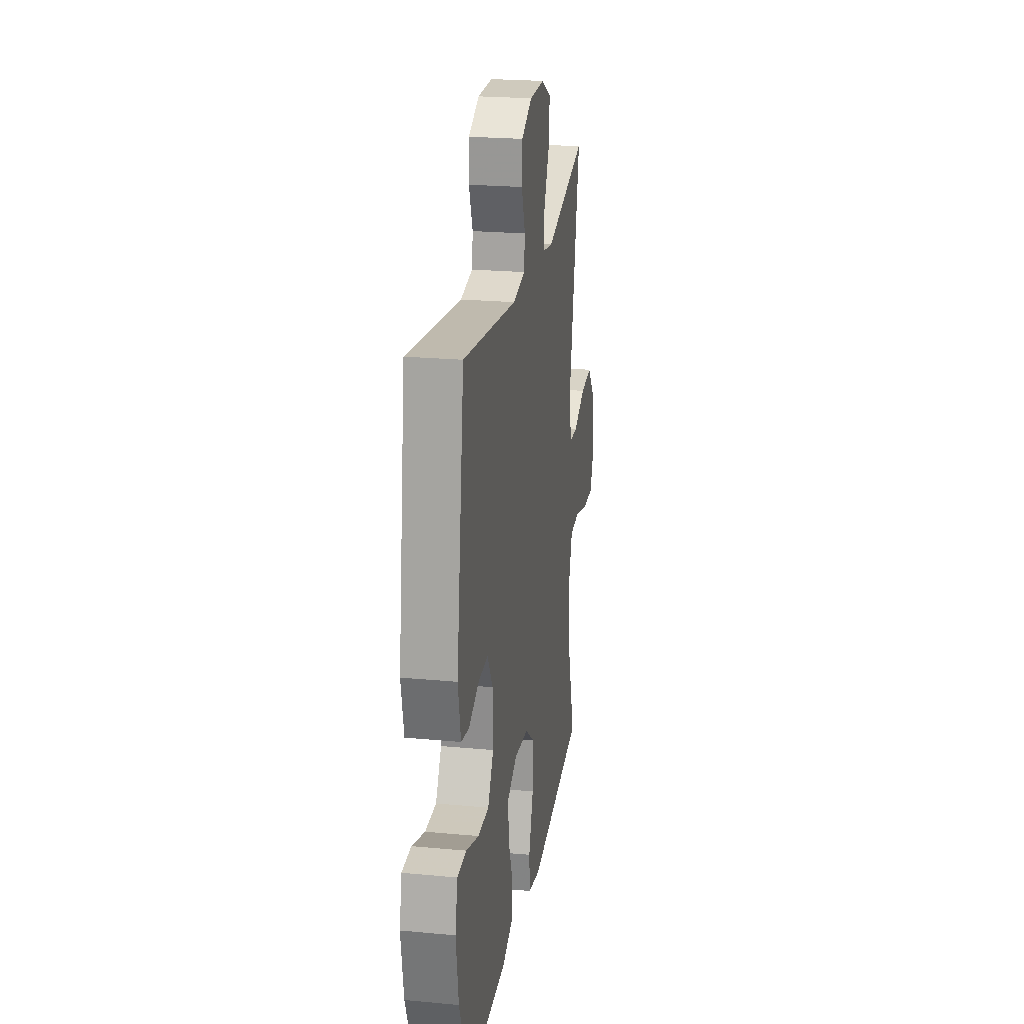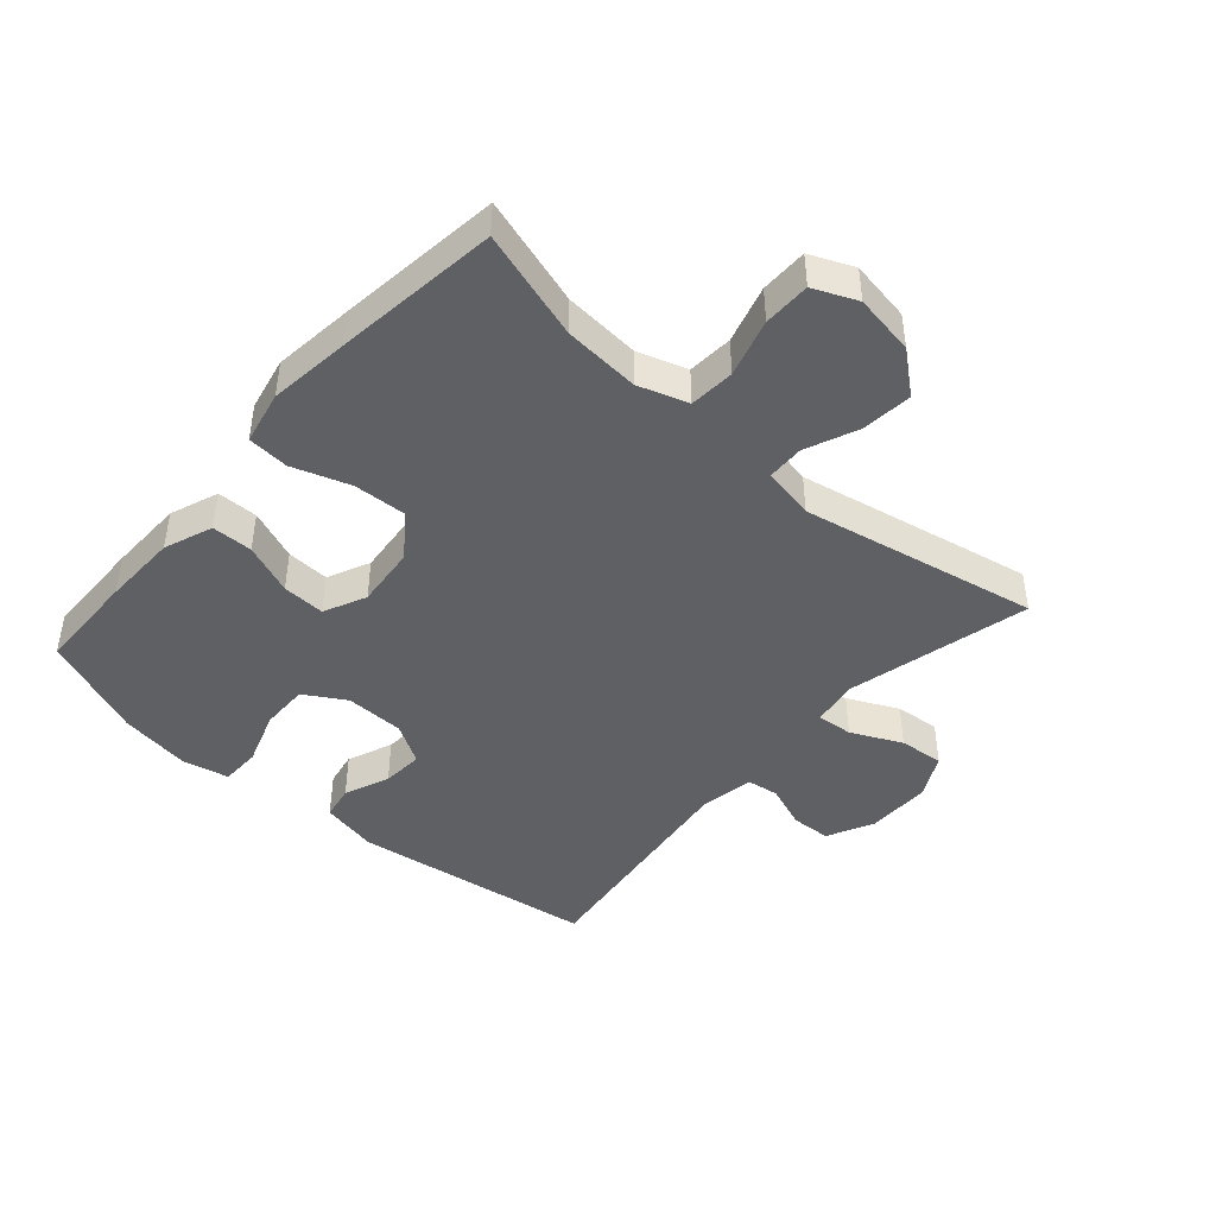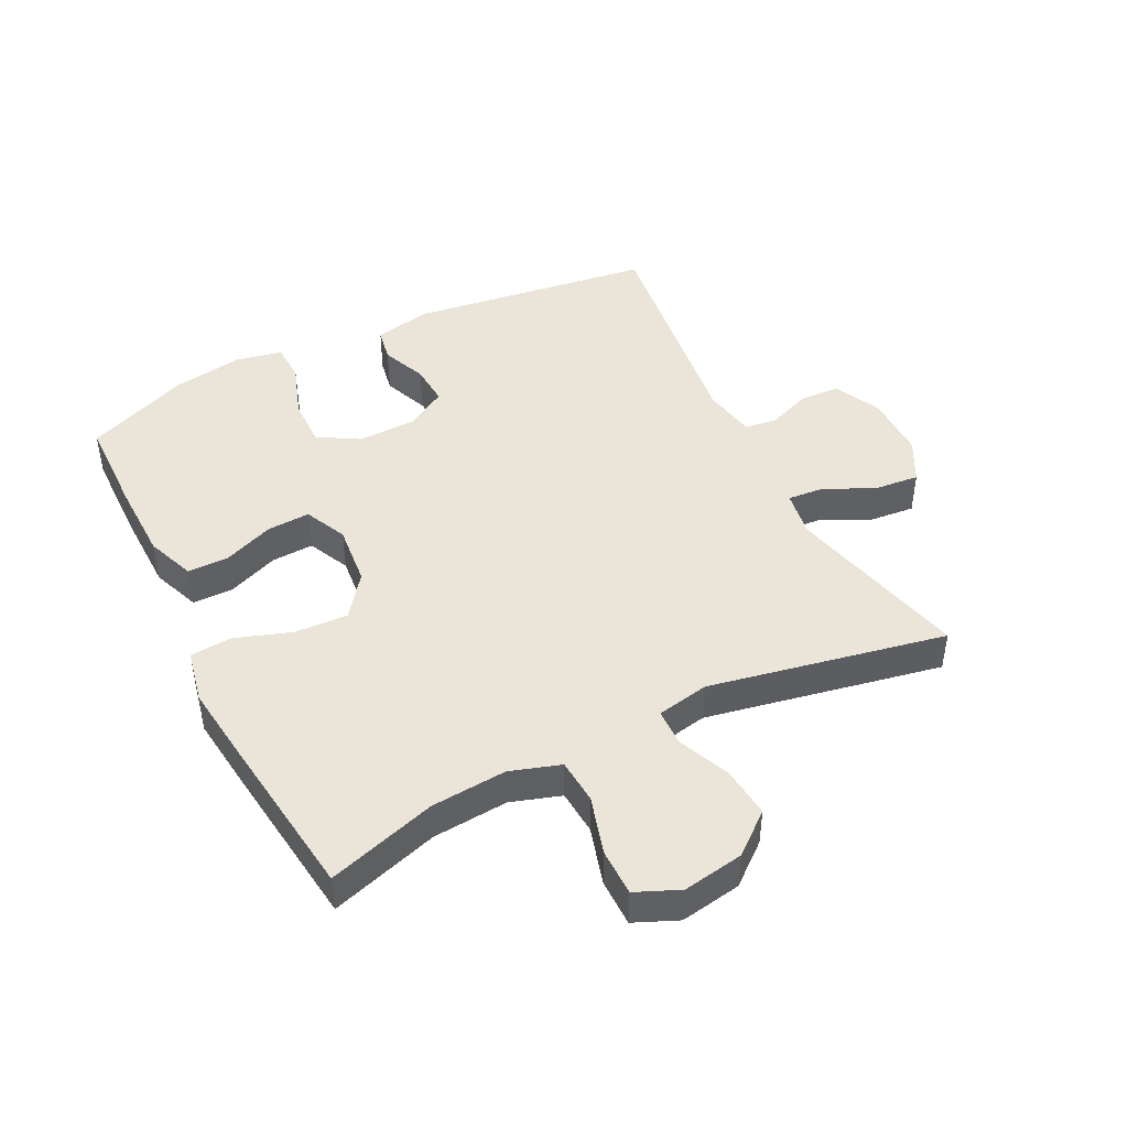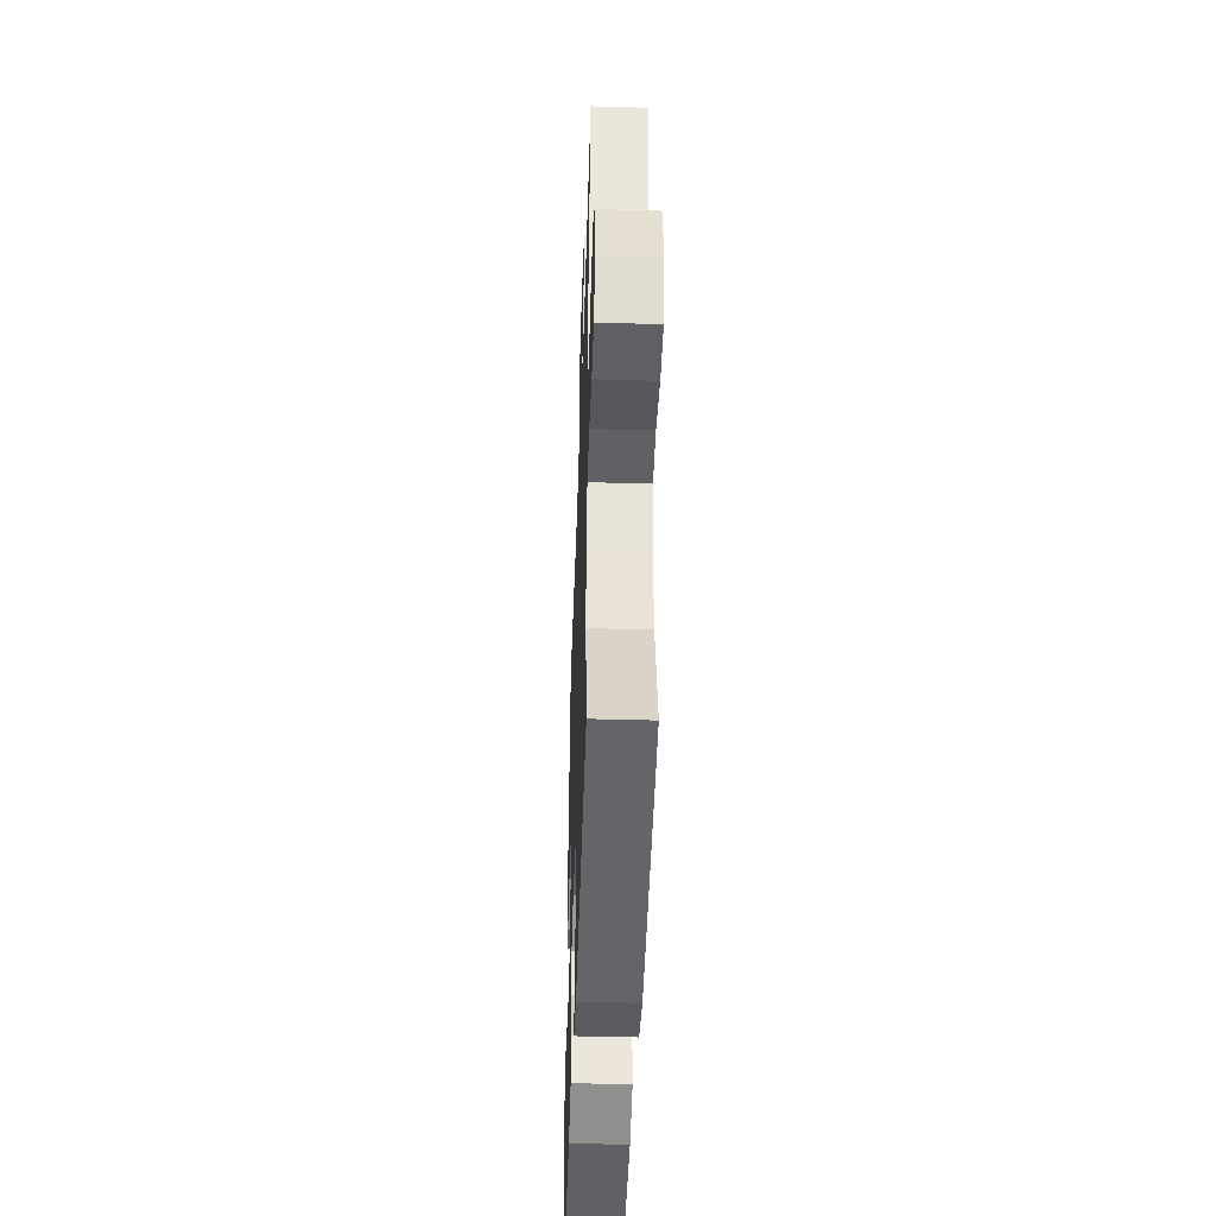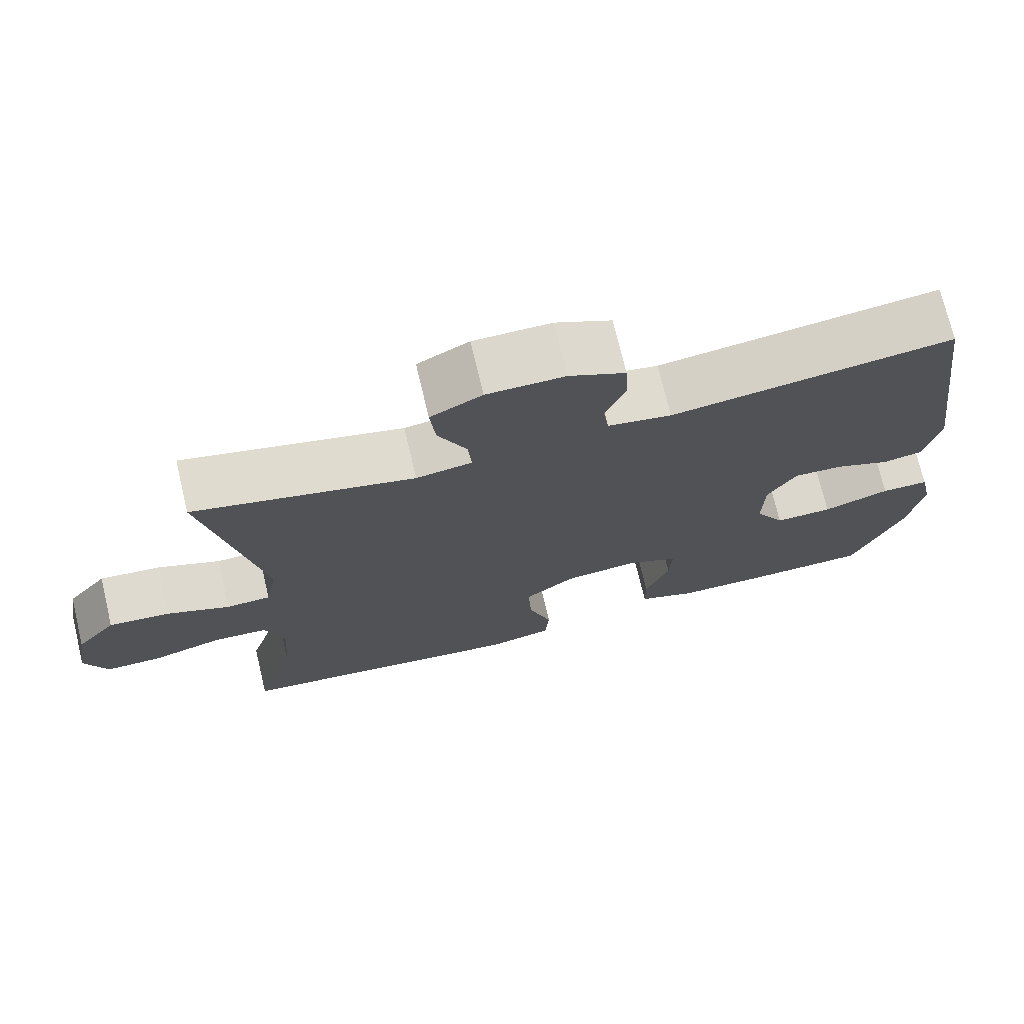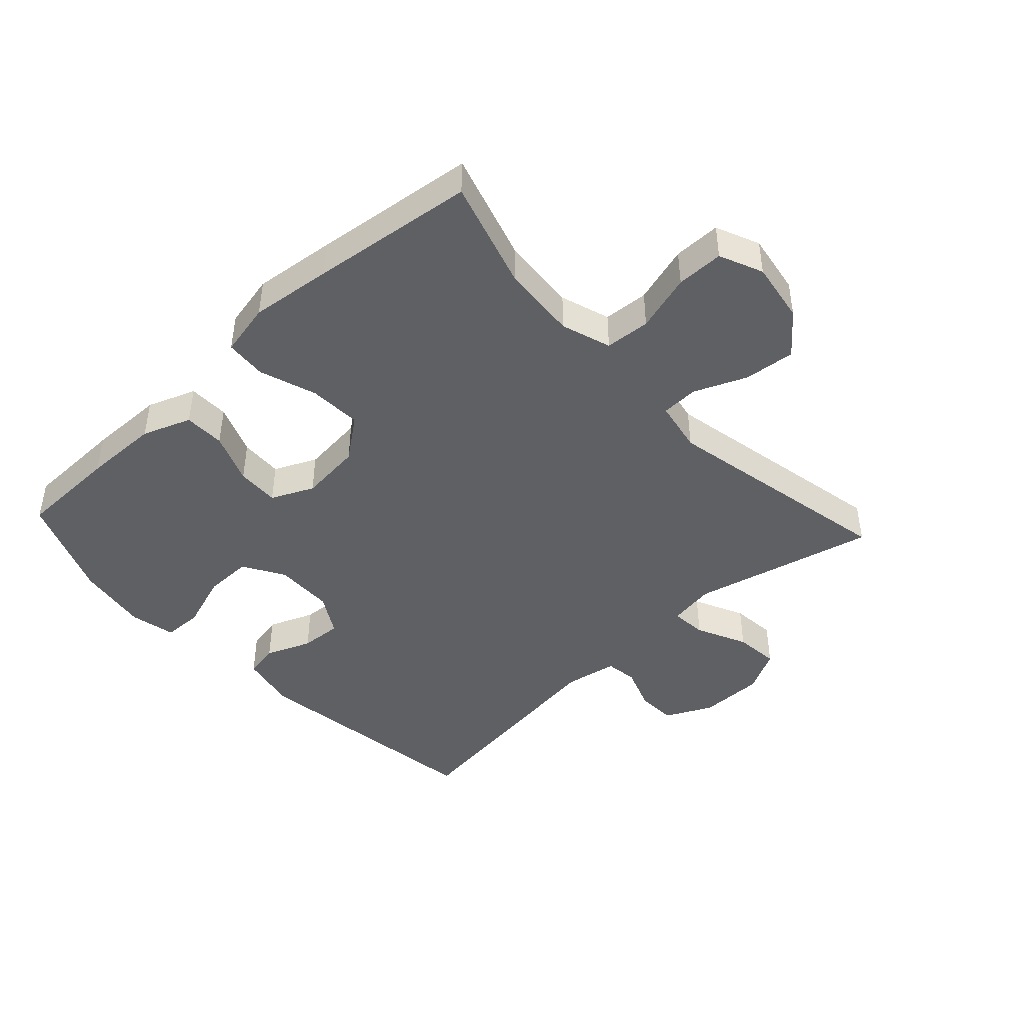
<metadata>
{"format":"obj","ext":"obj","renderer":"f3d","projection":"perspective","resolution":1024,"background":"white","views":[{"elev":22.8,"azim":99.1,"up":"+Z"},{"elev":-44.3,"azim":-131.4,"up":"+Y"},{"elev":45.2,"azim":-116.8,"up":"+Y"},{"elev":-44.5,"azim":-91.9,"up":"+Z"},{"elev":72.9,"azim":-13.4,"up":"+Z"},{"elev":-44.5,"azim":-137.2,"up":"+Y"}]}
</metadata>
<code>
v 0.5 0.07 -0.5
v 0.34 0.07 -0.503
v 0.22 0.07 -0.501
v 0.143 0.07 -0.472
v 0.142 0.07 -0.407
v 0.174 0.07 -0.326
v 0.177 0.07 -0.258
v 0.11 0.07 -0.227
v 0.012 0.07 -0.237
v -0.055 0.07 -0.288
v -0.051 0.07 -0.372
v -0.02 0.07 -0.463
v -0.025 0.07 -0.529
v -0.11 0.07 -0.547
v -0.24 0.07 -0.532
v -0.5 0.07 -0.5
v -0.447 0.07 -0.327
v -0.438 0.07 -0.206
v -0.464 0.07 -0.127
v -0.536 0.07 -0.122
v -0.628 0.07 -0.149
v -0.703 0.07 -0.149
v -0.733 0.07 -0.08
v -0.717 0.07 0.017
v -0.664 0.07 0.082
v -0.583 0.07 0.074
v -0.5 0.07 0.039
v -0.441 0.07 0.041
v -0.425 0.07 0.124
v -0.5 0.07 0.5
v -0.209 0.07 0.43
v -0.135 0.07 0.442
v -0.14 0.07 0.499
v -0.178 0.07 0.579
v -0.185 0.07 0.65
v -0.117 0.07 0.686
v -0.014 0.07 0.686
v 0.06 0.07 0.65
v 0.063 0.07 0.587
v 0.037 0.07 0.517
v 0.044 0.07 0.466
v 0.128 0.07 0.451
v 0.5 0.07 0.5
v 0.554 0.07 0.113
v 0.535 0.07 0.022
v 0.481 0.07 0.012
v 0.409 0.07 0.041
v 0.343 0.07 0.045
v 0.305 0.07 -0.019
v 0.303 0.07 -0.113
v 0.342 0.07 -0.178
v 0.418 0.07 -0.177
v 0.506 0.07 -0.147
v 0.569 0.07 -0.148
v 0.585 0.07 -0.221
v 0.567 0.07 -0.335
v 0.5 0 -0.5
v 0.34 0 -0.503
v 0.22 0 -0.501
v 0.143 0 -0.472
v 0.142 0 -0.407
v 0.174 0 -0.326
v 0.177 0 -0.258
v 0.11 0 -0.227
v 0.012 0 -0.237
v -0.055 0 -0.288
v -0.051 0 -0.372
v -0.02 0 -0.463
v -0.025 0 -0.529
v -0.11 0 -0.547
v -0.24 0 -0.532
v -0.5 0 -0.5
v -0.447 0 -0.327
v -0.438 0 -0.206
v -0.464 0 -0.127
v -0.536 0 -0.122
v -0.628 0 -0.149
v -0.703 0 -0.149
v -0.733 0 -0.08
v -0.717 0 0.017
v -0.664 0 0.082
v -0.583 0 0.074
v -0.5 0 0.039
v -0.441 0 0.041
v -0.425 0 0.124
v -0.5 0 0.5
v -0.209 0 0.43
v -0.135 0 0.442
v -0.14 0 0.499
v -0.178 0 0.579
v -0.185 0 0.65
v -0.117 0 0.686
v -0.014 0 0.686
v 0.06 0 0.65
v 0.063 0 0.587
v 0.037 0 0.517
v 0.044 0 0.466
v 0.128 0 0.451
v 0.5 0 0.5
v 0.554 0 0.113
v 0.535 0 0.022
v 0.481 0 0.012
v 0.409 0 0.041
v 0.343 0 0.045
v 0.305 0 -0.019
v 0.303 0 -0.113
v 0.342 0 -0.178
v 0.418 0 -0.177
v 0.506 0 -0.147
v 0.569 0 -0.148
v 0.585 0 -0.221
v 0.567 0 -0.335
f 4 5 6
f 3 4 6
f 2 3 6
f 1 2 6
f 56 1 6
f 55 56 6
f 54 55 6
f 53 54 6
f 52 53 6
f 51 52 6 7
f 50 51 7 8
f 49 50 8 9
f 48 49 9
f 45 46 47
f 44 45 47
f 43 44 47
f 42 43 47
f 41 42 47 48
f 38 39 40
f 37 38 40
f 36 37 40
f 35 36 40
f 34 35 40
f 33 34 40
f 32 33 40 41
f 48 9 10
f 41 48 10
f 32 41 10
f 31 32 10
f 25 26 27
f 24 25 27
f 23 24 27
f 22 23 27
f 21 22 27
f 20 21 27
f 19 20 27 28
f 18 19 28 29
f 15 16 17
f 14 15 17
f 13 14 17
f 12 13 17
f 11 12 17
f 11 17 18
f 31 10 11
f 30 31 11
f 29 30 11
f 11 18 29
f 62 61 60
f 62 60 59
f 62 59 58
f 62 58 57
f 62 57 112
f 62 112 111
f 62 111 110
f 62 110 109
f 62 109 108
f 63 62 108 107
f 64 63 107 106
f 65 64 106 105
f 65 105 104
f 103 102 101
f 103 101 100
f 103 100 99
f 103 99 98
f 104 103 98 97
f 96 95 94
f 96 94 93
f 96 93 92
f 96 92 91
f 96 91 90
f 96 90 89
f 97 96 89 88
f 66 65 104
f 66 104 97
f 66 97 88
f 66 88 87
f 83 82 81
f 83 81 80
f 83 80 79
f 83 79 78
f 83 78 77
f 83 77 76
f 84 83 76 75
f 85 84 75 74
f 73 72 71
f 73 71 70
f 73 70 69
f 73 69 68
f 73 68 67
f 74 73 67
f 67 66 87
f 67 87 86
f 67 86 85
f 85 74 67
f 1 57 58 2
f 2 58 59 3
f 3 59 60 4
f 4 60 61 5
f 5 61 62 6
f 6 62 63 7
f 7 63 64 8
f 8 64 65 9
f 9 65 66 10
f 10 66 67 11
f 11 67 68 12
f 12 68 69 13
f 13 69 70 14
f 14 70 71 15
f 15 71 72 16
f 16 72 73 17
f 17 73 74 18
f 18 74 75 19
f 19 75 76 20
f 20 76 77 21
f 21 77 78 22
f 22 78 79 23
f 23 79 80 24
f 24 80 81 25
f 25 81 82 26
f 26 82 83 27
f 27 83 84 28
f 28 84 85 29
f 29 85 86 30
f 30 86 87 31
f 31 87 88 32
f 32 88 89 33
f 33 89 90 34
f 34 90 91 35
f 35 91 92 36
f 36 92 93 37
f 37 93 94 38
f 38 94 95 39
f 39 95 96 40
f 40 96 97 41
f 41 97 98 42
f 42 98 99 43
f 43 99 100 44
f 44 100 101 45
f 45 101 102 46
f 46 102 103 47
f 47 103 104 48
f 48 104 105 49
f 49 105 106 50
f 50 106 107 51
f 51 107 108 52
f 52 108 109 53
f 53 109 110 54
f 54 110 111 55
f 55 111 112 56
f 56 112 57 1

</code>
